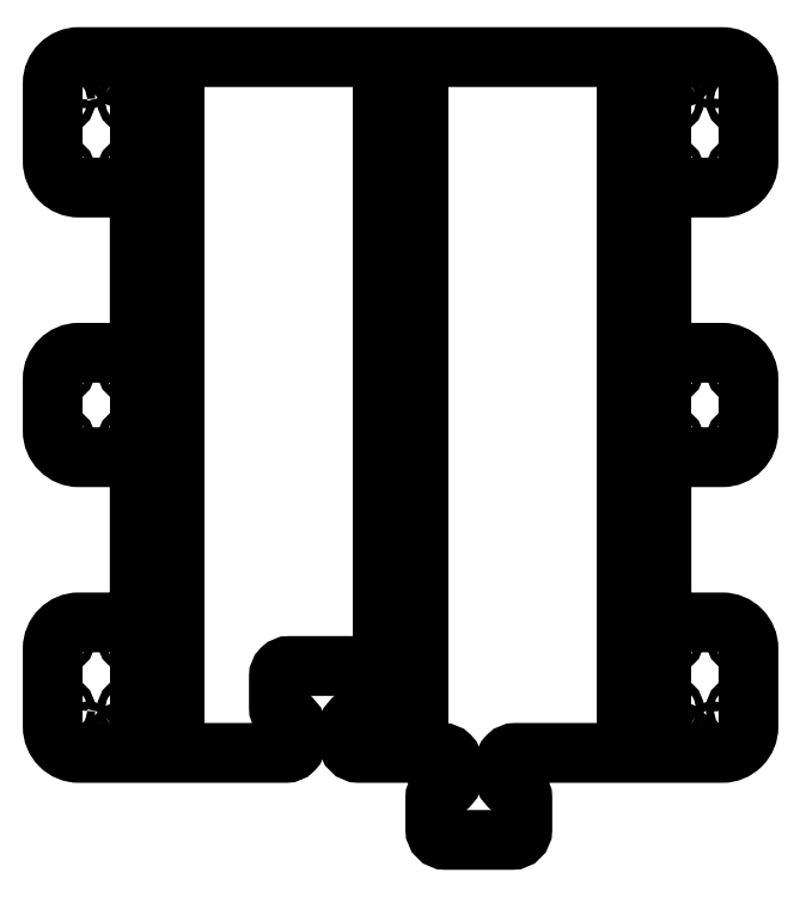
<metadata>
{"format":"dxf","ext":"dxf","renderer":"ezdxf+matplotlib","layout":"modelspace","background":"white","min_lineweight":24,"dpi":150}
</metadata>
<code>
0
SECTION
2
ENTITIES
0
POLYLINE
8
0
66
     1
10
0
20
0
30
0
70
     1
0
VERTEX
8
0
10
-64.98
20
-179.9
30
0
42
-0.366
0
VERTEX
8
0
10
-69.98
20
-174
30
0
0
VERTEX
8
0
10
-69.98
20
-156
30
0
42
-0.4142
0
VERTEX
8
0
10
-63.98
20
-150
30
0
0
VERTEX
8
0
10
-26.02
20
-150
30
0
42
-0.4142
0
VERTEX
8
0
10
-20.02
20
-156
30
0
0
VERTEX
8
0
10
-20.02
20
-174.1
30
0
42
-0.366
0
VERTEX
8
0
10
-25.02
20
-180.1
30
0
42
0.366
0
VERTEX
8
0
10
-30.02
20
-186
30
0
0
VERTEX
8
0
10
-30.02
20
-194
30
0
42
0.4142
0
VERTEX
8
0
10
-24.02
20
-200
30
0
0
VERTEX
8
0
10
23.97
20
-200
30
0
42
-0.4142
0
VERTEX
8
0
10
29.98
20
-206
30
0
0
VERTEX
8
0
10
29.98
20
-214
30
0
42
-0.366
0
VERTEX
8
0
10
24.98
20
-219.9
30
0
42
0.366
0
VERTEX
8
0
10
19.98
20
-225.8
30
0
0
VERTEX
8
0
10
19.98
20
-244
30
0
42
0.4142
0
VERTEX
8
0
10
25.98
20
-250
30
0
0
VERTEX
8
0
10
64.03
20
-250
30
0
42
0.4142
0
VERTEX
8
0
10
70.03
20
-244
30
0
0
VERTEX
8
0
10
70.02
20
-225.8
30
0
42
0.366
0
VERTEX
8
0
10
65.02
20
-219.9
30
0
42
-0.366
0
VERTEX
8
0
10
60.02
20
-214
30
0
0
VERTEX
8
0
10
60.02
20
-206
30
0
42
-0.4142
0
VERTEX
8
0
10
66.02
20
-200
30
0
0
VERTEX
8
0
10
185
20
-200
30
0
42
0.4142
0
VERTEX
8
0
10
200
20
-185
30
0
0
VERTEX
8
0
10
200
20
-140
30
0
42
0.4142
0
VERTEX
8
0
10
185
20
-125
30
0
0
VERTEX
8
0
10
165
20
-125
30
0
42
-0.4142
0
VERTEX
8
0
10
150
20
-110
30
0
0
VERTEX
8
0
10
150
20
-45
30
0
42
-0.4142
0
VERTEX
8
0
10
165
20
-30
30
0
0
VERTEX
8
0
10
185
20
-30
30
0
42
0.4142
0
VERTEX
8
0
10
200
20
-15
30
0
0
VERTEX
8
0
10
200
20
15
30
0
42
0.4142
0
VERTEX
8
0
10
185
20
30
30
0
0
VERTEX
8
0
10
165
20
30
30
0
42
-0.4142
0
VERTEX
8
0
10
150
20
45
30
0
0
VERTEX
8
0
10
150
20
110
30
0
42
-0.4142
0
VERTEX
8
0
10
165
20
125
30
0
0
VERTEX
8
0
10
185
20
125
30
0
42
0.4142
0
VERTEX
8
0
10
200
20
140
30
0
0
VERTEX
8
0
10
200
20
185
30
0
42
0.4142
0
VERTEX
8
0
10
185
20
200
30
0
0
VERTEX
8
0
10
-185
20
200
30
0
42
0.4142
0
VERTEX
8
0
10
-200
20
185
30
0
0
VERTEX
8
0
10
-200
20
140
30
0
42
0.4142
0
VERTEX
8
0
10
-185
20
125
30
0
0
VERTEX
8
0
10
-165
20
125
30
0
42
-0.4142
0
VERTEX
8
0
10
-150
20
110
30
0
0
VERTEX
8
0
10
-150
20
45
30
0
42
-0.4142
0
VERTEX
8
0
10
-165
20
30
30
0
0
VERTEX
8
0
10
-185
20
30
30
0
42
0.4142
0
VERTEX
8
0
10
-200
20
15
30
0
0
VERTEX
8
0
10
-200
20
-15
30
0
42
0.4142
0
VERTEX
8
0
10
-185
20
-30
30
0
0
VERTEX
8
0
10
-165
20
-30
30
0
42
-0.4142
0
VERTEX
8
0
10
-150
20
-45
30
0
0
VERTEX
8
0
10
-150
20
-110
30
0
42
-0.4142
0
VERTEX
8
0
10
-165
20
-125
30
0
0
VERTEX
8
0
10
-185
20
-125
30
0
42
0.4142
0
VERTEX
8
0
10
-200
20
-140
30
0
0
VERTEX
8
0
10
-200
20
-185
30
0
42
0.4142
0
VERTEX
8
0
10
-185
20
-200
30
0
0
VERTEX
8
0
10
-65.97
20
-200
30
0
42
0.4142
0
VERTEX
8
0
10
-59.97
20
-194
30
0
0
VERTEX
8
0
10
-59.98
20
-185.8
30
0
42
0.366
0
SEQEND
8
0
0
CIRCLE
8
0
10
-160
20
-190
30
0
40
2.25
0
CIRCLE
8
0
10
180
20
-190
30
0
40
2.25
0
CIRCLE
8
0
10
-160
20
190
30
0
40
2.25
0
CIRCLE
8
0
10
180
20
190
30
0
40
2.25
0
CIRCLE
8
0
10
160
20
190
30
0
40
2.25
0
CIRCLE
8
0
10
-180
20
190
30
0
40
2.25
0
CIRCLE
8
0
10
160
20
-190
30
0
40
2.25
0
CIRCLE
8
0
10
-180
20
-190
30
0
40
2.25
0
CIRCLE
8
0
10
-155
20
-135
30
0
40
2.25
0
CIRCLE
8
0
10
-155
20
-175
30
0
40
2.25
0
CIRCLE
8
0
10
195
20
-175
30
0
40
2.25
0
CIRCLE
8
0
10
195
20
-135
30
0
40
2.25
0
CIRCLE
8
0
10
-195
20
-20
30
0
40
2.25
0
CIRCLE
8
0
10
-155
20
20
30
0
40
2.25
0
CIRCLE
8
0
10
-195
20
175
30
0
40
2.25
0
CIRCLE
8
0
10
-155
20
135
30
0
40
2.25
0
CIRCLE
8
0
10
155
20
175
30
0
40
2.25
0
CIRCLE
8
0
10
195
20
135
30
0
40
2.25
0
CIRCLE
8
0
10
195
20
20
30
0
40
2.25
0
CIRCLE
8
0
10
195
20
-20
30
0
40
2.25
0
CIRCLE
8
0
10
155
20
20
30
0
40
2.25
0
CIRCLE
8
0
10
155
20
-20
30
0
40
2.25
0
CIRCLE
8
0
10
155
20
135
30
0
40
2.25
0
CIRCLE
8
0
10
195
20
175
30
0
40
2.25
0
CIRCLE
8
0
10
-195
20
135
30
0
40
2.25
0
CIRCLE
8
0
10
-155
20
175
30
0
40
2.25
0
CIRCLE
8
0
10
-195
20
20
30
0
40
2.25
0
CIRCLE
8
0
10
-155
20
-20
30
0
40
2.25
0
CIRCLE
8
0
10
155
20
-135
30
0
40
2.25
0
CIRCLE
8
0
10
155
20
-175
30
0
40
2.25
0
CIRCLE
8
0
10
-195
20
-175
30
0
40
2.25
0
CIRCLE
8
0
10
-195
20
-135
30
0
40
2.25
0
POLYLINE
8
0
66
     1
10
0
20
0
30
0
0
VERTEX
8
0
10
-130
20
-200
30
0
0
VERTEX
8
0
10
-130
20
200
30
0
0
SEQEND
8
0
0
POLYLINE
8
0
66
     1
10
0
20
0
30
0
0
VERTEX
8
0
10
-10
20
200
30
0
0
VERTEX
8
0
10
-10
20
-200
30
0
0
SEQEND
8
0
0
POLYLINE
8
0
66
     1
10
0
20
0
30
0
0
VERTEX
8
0
10
10
20
-200
30
0
0
VERTEX
8
0
10
10
20
200
30
0
0
SEQEND
8
0
0
POLYLINE
8
0
66
     1
10
0
20
0
30
0
0
VERTEX
8
0
10
130
20
200
30
0
0
VERTEX
8
0
10
130
20
-200
30
0
0
SEQEND
8
0
0
POLYLINE
8
0
66
     1
10
0
20
0
30
0
0
VERTEX
8
0
10
-150
20
200
30
0
0
VERTEX
8
0
10
-150
20
110
30
0
0
SEQEND
8
0
0
POLYLINE
8
0
66
     1
10
0
20
0
30
0
0
VERTEX
8
0
10
-150
20
-110
30
0
0
VERTEX
8
0
10
-150
20
-200
30
0
0
SEQEND
8
0
0
POLYLINE
8
0
66
     1
10
0
20
0
30
0
0
VERTEX
8
0
10
150
20
110
30
0
0
VERTEX
8
0
10
150
20
200
30
0
0
SEQEND
8
0
0
POLYLINE
8
0
66
     1
10
0
20
0
30
0
0
VERTEX
8
0
10
150
20
-200
30
0
0
VERTEX
8
0
10
150
20
-110
30
0
0
SEQEND
8
0
0
POLYLINE
8
0
66
     1
10
0
20
0
30
0
0
VERTEX
8
0
10
150
20
-45
30
0
0
VERTEX
8
0
10
150
20
45
30
0
0
SEQEND
8
0
0
LINE
8
0
10
-150
20
45
30
0
11
-150
21
-45
31
0
0
ENDSEC
0
EOF

</code>
